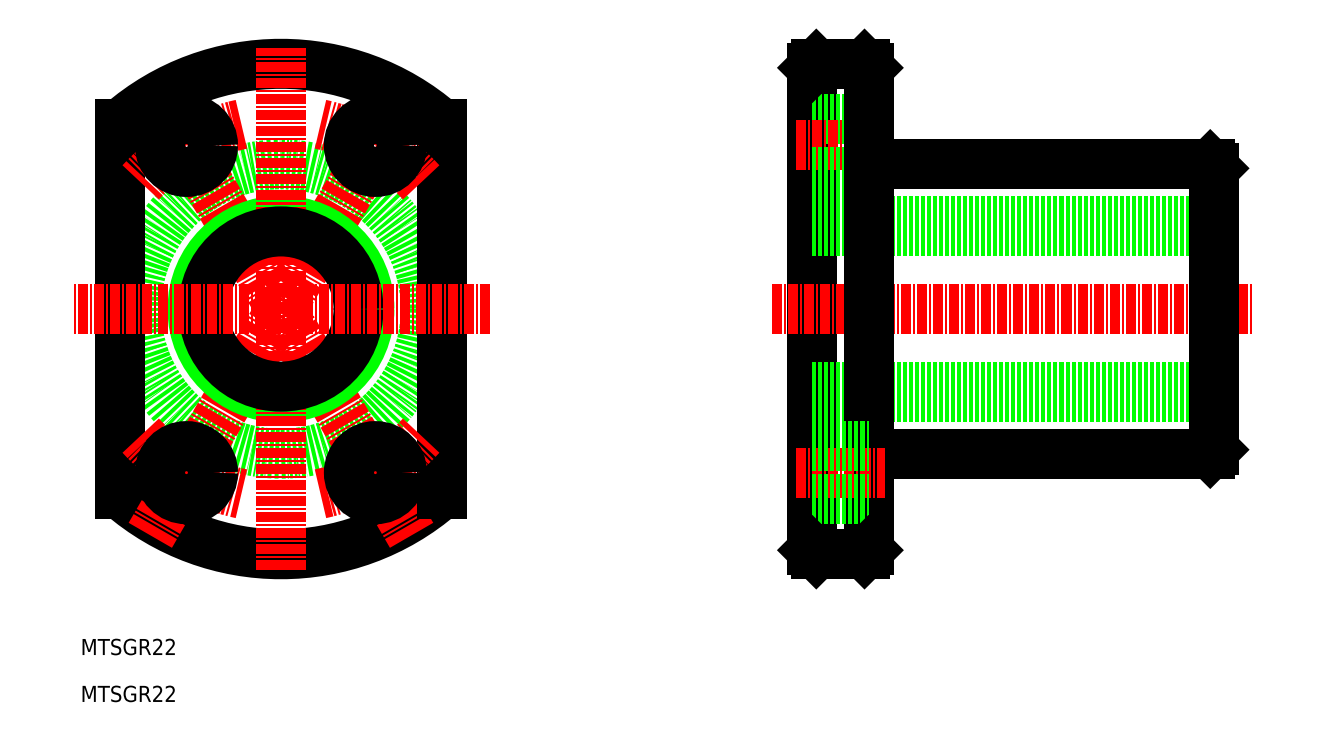
<metadata>
{"format":"dxf","ext":"dxf","renderer":"ezdxf+matplotlib","layout":"modelspace","background":"white","min_lineweight":24,"dpi":150}
</metadata>
<code>
0
SECTION
2
ENTITIES
0
CIRCLE
8
0
10
116.7
20
82.8
30
0
40
18
0
ARC
8
0
10
116.7
20
82.8
30
0
40
30.5
50
229
51
311
0
LINE
8
CENTER
10
133
20
54.66
30
0
11
100.5
21
110.9
31
0
0
LINE
8
0
10
136.7
20
59.77
30
0
11
136.7
21
105.8
31
0
0
LINE
8
0
10
96.71
20
59.77
30
0
11
96.71
21
105.8
31
0
0
ARC
8
CENTER
10
116.7
20
82.8
30
0
40
23.5
50
102.1
51
137.9
0
LINE
8
CENTER
10
100.5
20
54.66
30
0
11
133
21
110.9
31
0
0
CIRCLE
8
0
10
116.7
20
82.8
30
0
40
11
0
CIRCLE
8
0
10
105
20
103.2
30
0
40
3.3
0
ARC
8
0
10
116.7
20
82.8
30
0
40
30.5
50
49.02
51
131
0
ARC
8
CENTER
10
116.7
20
82.8
30
0
40
23.5
50
222.1
51
257.9
0
ARC
8
CENTER
10
116.7
20
82.8
30
0
40
23.5
50
282.1
51
317.9
0
ARC
8
CENTER
10
116.7
20
82.8
30
0
40
23.5
50
42.08
51
77.92
0
TEXT
8
0
10
91.79
20
39.76
30
0
40
2
1
MTSGR22
0
LINE
8
CENTER
10
116.7
20
50.3
30
0
11
116.7
21
115.3
31
0
0
CIRCLE
8
0
10
128.5
20
103.2
30
0
40
3.3
0
CIRCLE
8
0
10
128.5
20
62.45
30
0
40
3.3
0
CIRCLE
8
0
10
105
20
62.45
30
0
40
3.3
0
CIRCLE
8
0
10
116.7
20
82.8
30
0
40
9.65
0
LINE
8
CENTER
10
142.7
20
82.8
30
0
11
90.71
21
82.8
31
0
0
TEXT
8
0
10
91.79
20
33.93
30
0
40
2
1
MTSGR22
0
ARC
8
0
10
190.7
20
101.7
30
0
40
0.9
50
180
51
270
0
LINE
8
0
10
182.8
20
112.8
30
0
11
182.8
21
52.8
31
0
0
LINE
8
CENTER
10
177.8
20
82.8
30
0
11
237.8
21
82.8
31
0
0
LINE
8
0
10
182.8
20
73.15
30
0
11
232.8
21
73.15
31
0
0
LINE
8
0
10
182.8
20
92.45
30
0
11
232.8
21
92.45
31
0
0
LINE
8
0
10
182.8
20
71.8
30
0
11
232.8
21
71.8
31
0
0
LINE
8
0
10
182.8
20
93.8
30
0
11
232.8
21
93.8
31
0
0
LINE
8
0
10
190.7
20
64.8
30
0
11
232.3
21
64.8
31
0
0
LINE
8
0
10
190.7
20
100.8
30
0
11
232.3
21
100.8
31
0
0
LINE
8
0
10
183.3
20
52.3
30
0
11
189.3
21
52.3
31
0
0
ARC
8
0
10
190.7
20
63.9
30
0
40
0.9
50
90
51
180
0
LINE
8
0
10
182.8
20
82.8
30
0
11
182.8
21
82.8
31
0
0
LINE
8
0
10
182.8
20
98.05
30
0
11
182.8
21
98.05
31
0
0
LINE
8
0
10
232.8
20
100.3
30
0
11
232.8
21
65.3
31
0
0
LINE
8
0
10
182.8
20
106.5
30
0
11
189.8
21
106.5
31
0
0
LINE
8
0
10
183.3
20
113.3
30
0
11
189.3
21
113.3
31
0
0
LINE
8
CENTER
10
180.8
20
103.2
30
0
11
191.8
21
103.2
31
0
0
LINE
8
0
10
182.8
20
99.85
30
0
11
189.8
21
99.85
31
0
0
LINE
8
0
10
189.8
20
112.8
30
0
11
189.8
21
52.8
31
0
0
LINE
8
CENTER
10
180.8
20
62.45
30
0
11
191.8
21
62.45
31
0
0
LINE
8
0
10
182.8
20
59.15
30
0
11
189.8
21
59.15
31
0
0
LINE
8
0
10
182.8
20
65.75
30
0
11
189.8
21
65.75
31
0
0
LINE
8
0
10
183.3
20
113.3
30
0
11
182.8
21
112.8
31
0
0
LINE
8
0
10
189.3
20
113.3
30
0
11
189.8
21
112.8
31
0
0
LINE
8
0
10
182.8
20
52.8
30
0
11
183.3
21
52.3
31
0
0
LINE
8
0
10
189.3
20
52.3
30
0
11
189.8
21
52.8
31
0
0
LINE
8
0
10
232.3
20
64.8
30
0
11
232.8
21
65.3
31
0
0
LINE
8
0
10
232.3
20
100.8
30
0
11
232.8
21
100.3
31
0
0
ENDSEC
0
EOF

</code>
